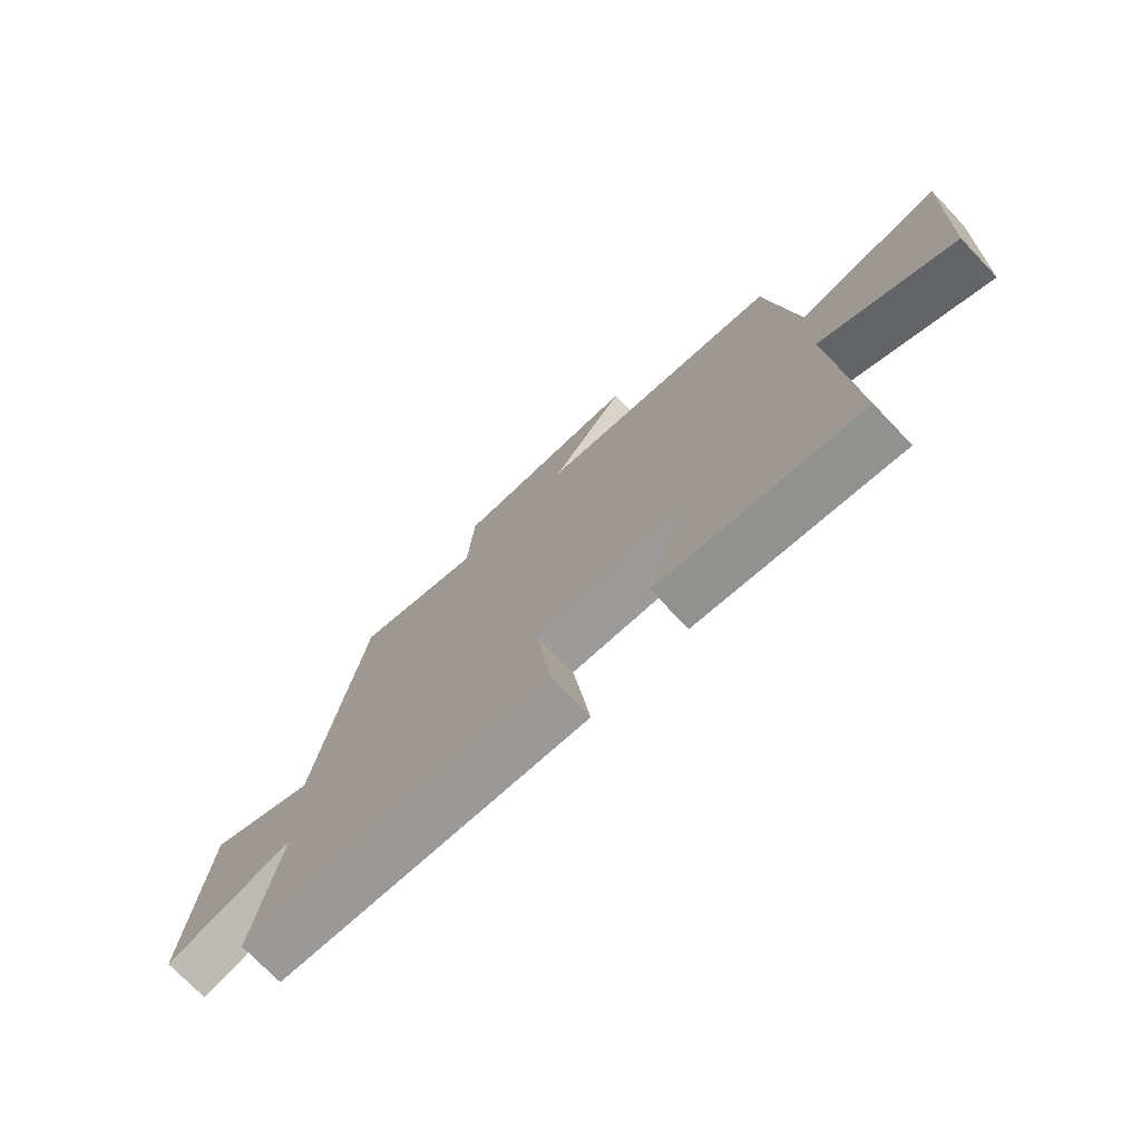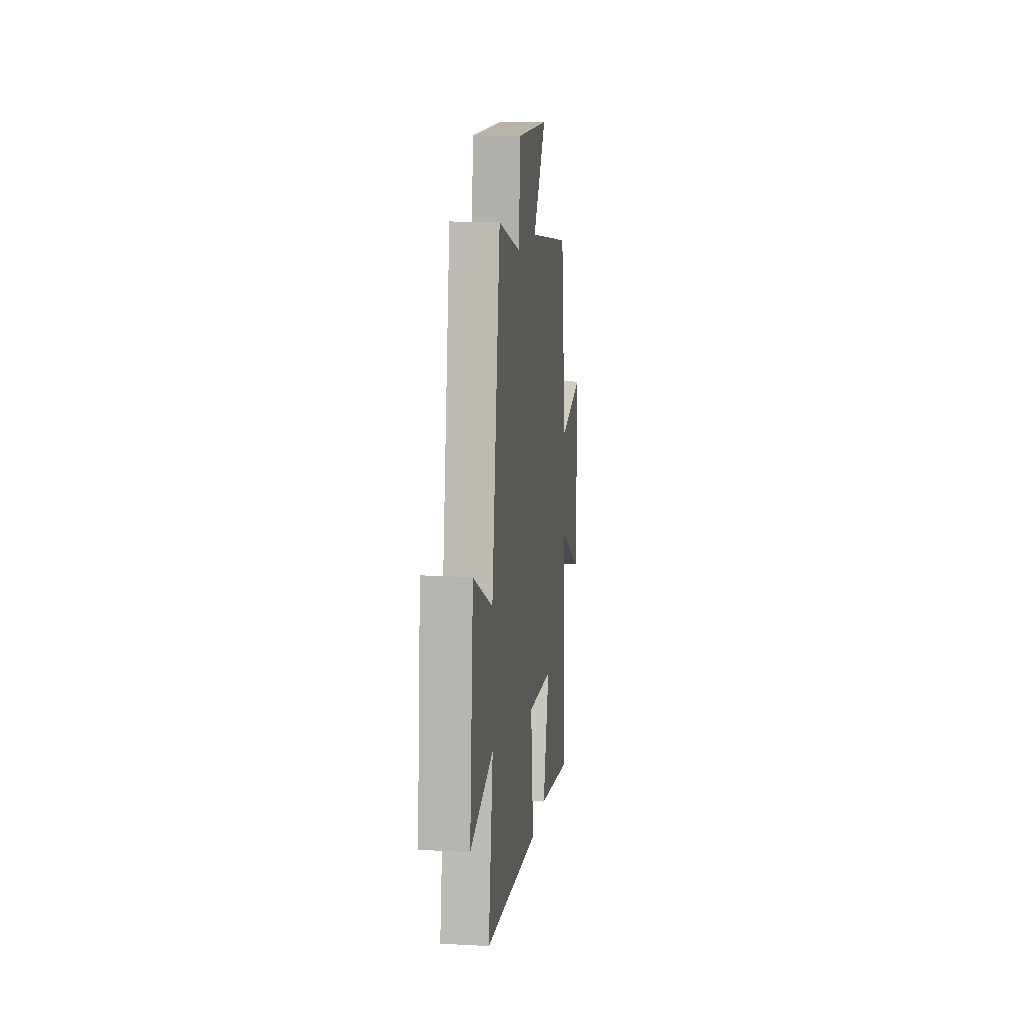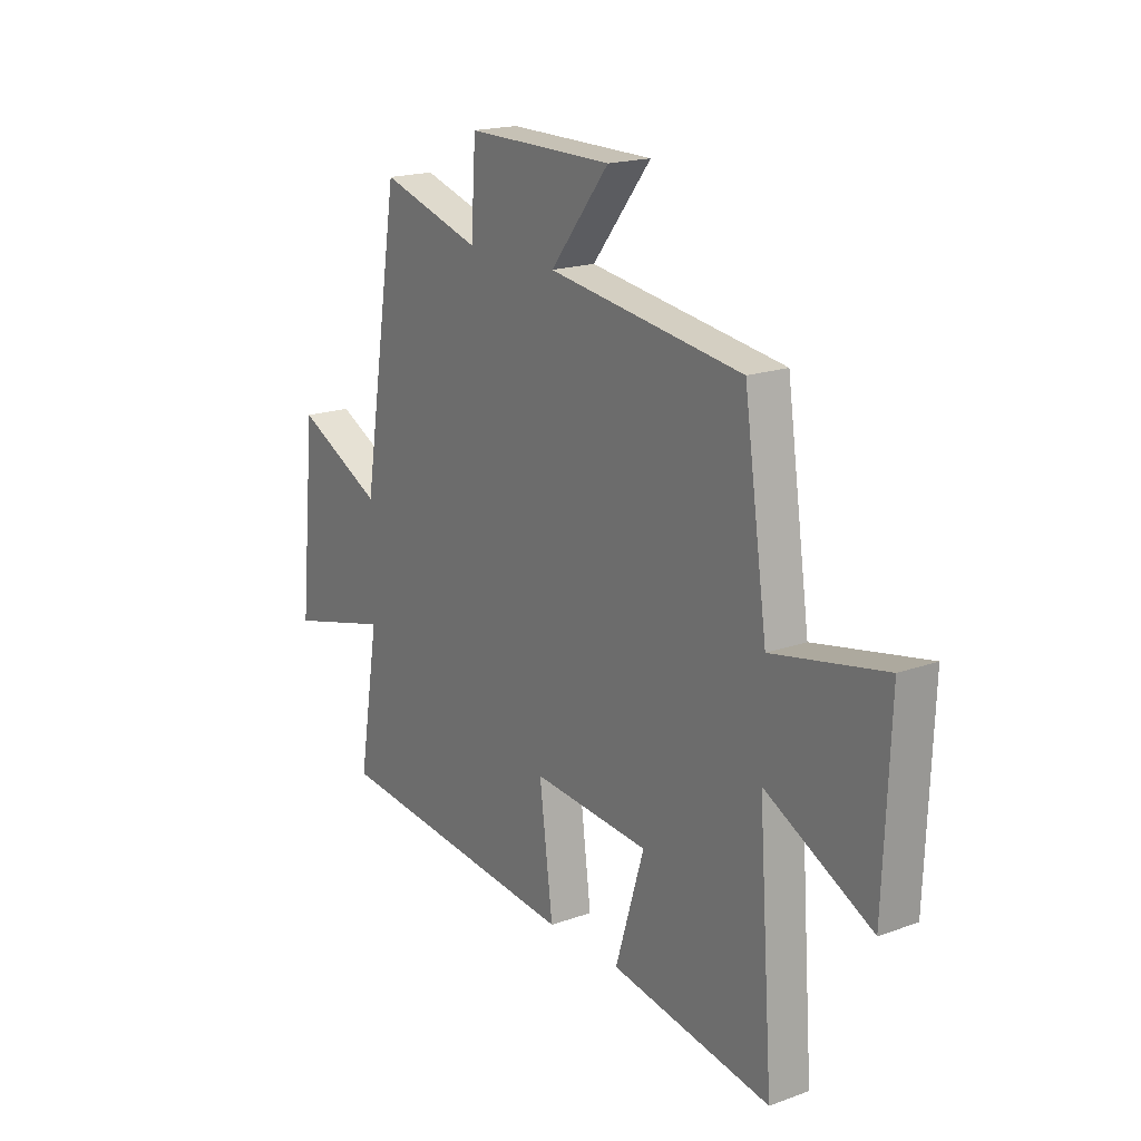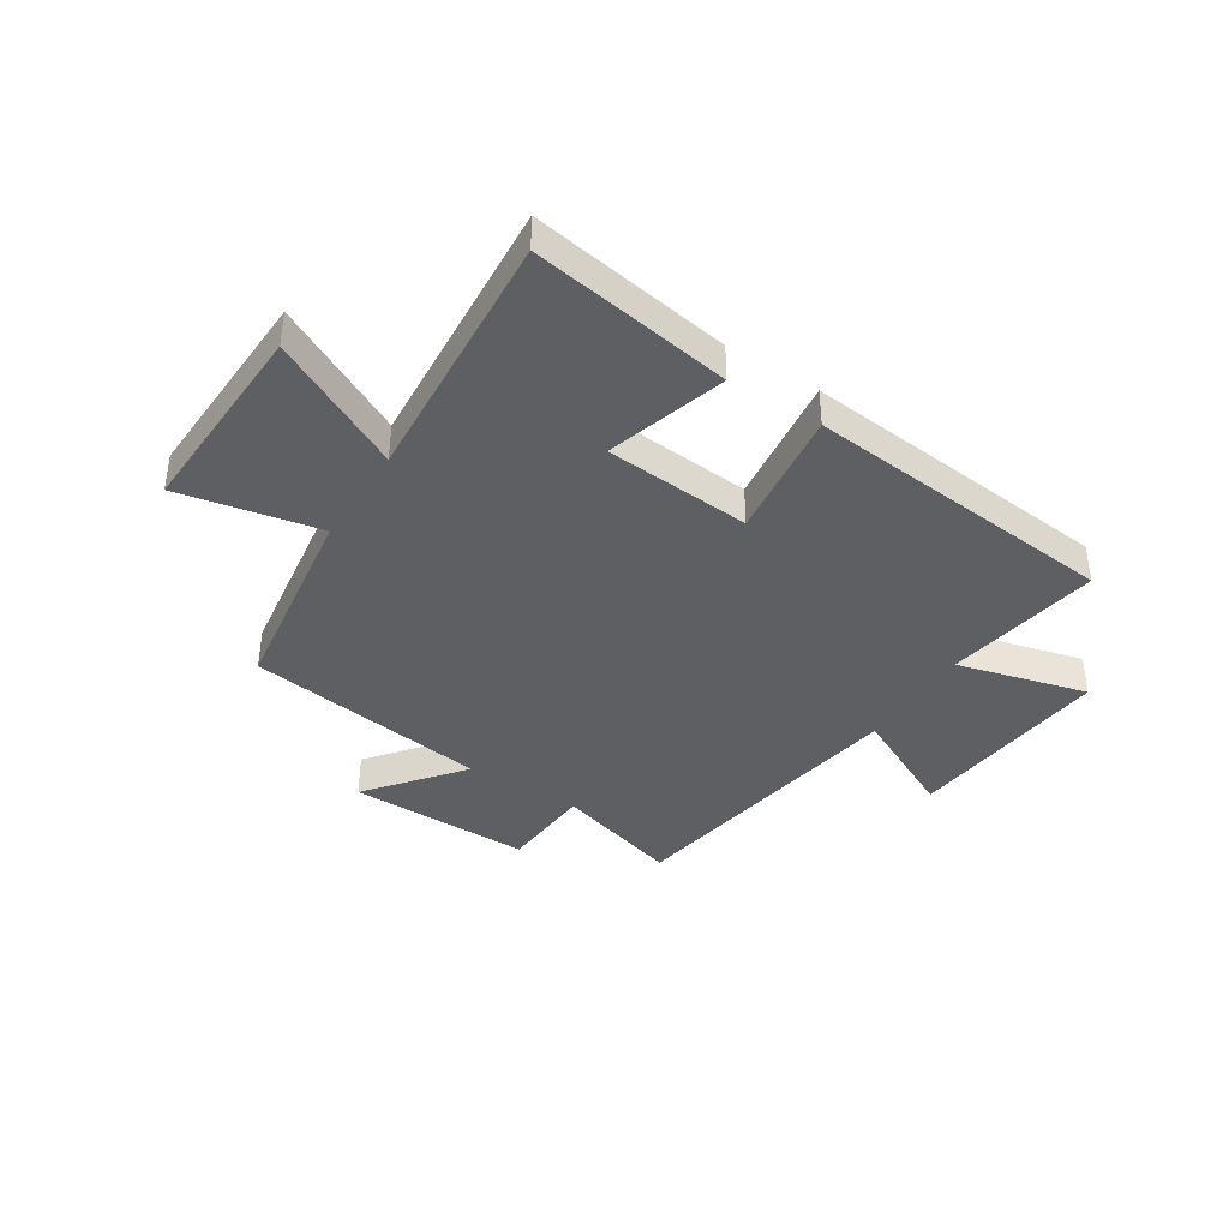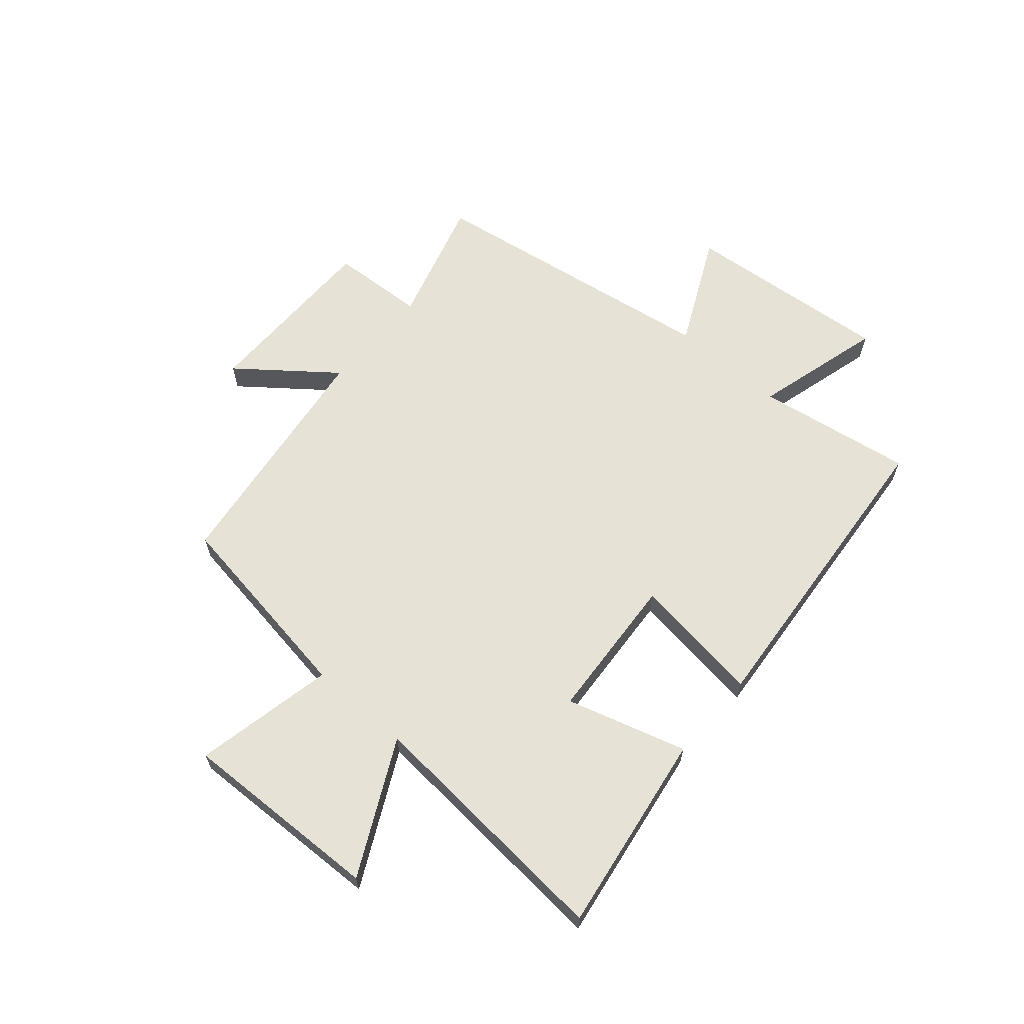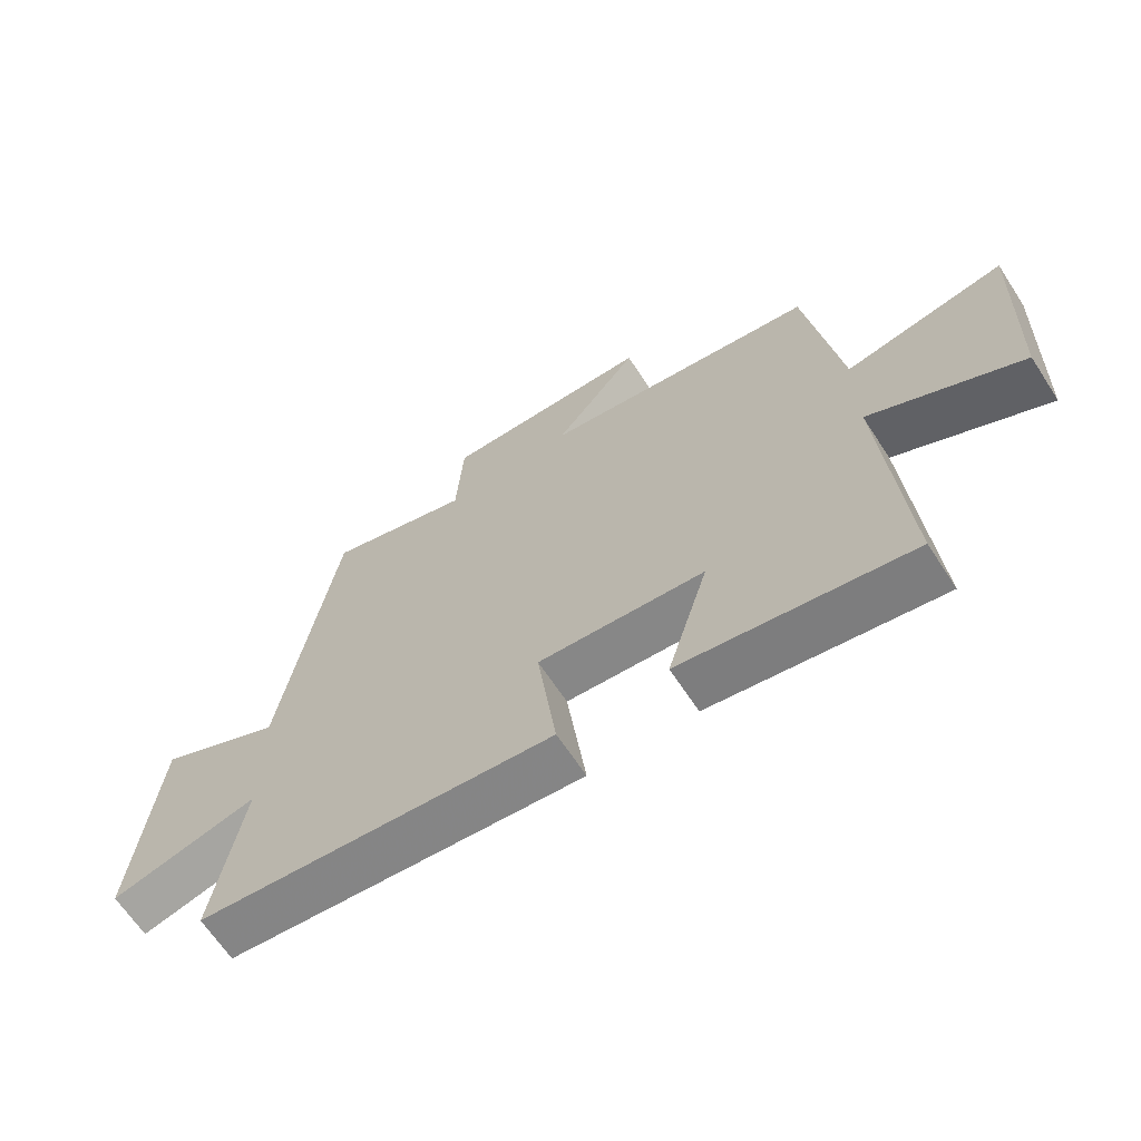
<metadata>
{"format":"obj","ext":"obj","renderer":"f3d","projection":"perspective","resolution":1024,"background":"white","views":[{"elev":-73.4,"azim":43.7,"up":"+Z"},{"elev":13.5,"azim":-83.0,"up":"+Z"},{"elev":18.5,"azim":55.4,"up":"+Z"},{"elev":-39.7,"azim":147.4,"up":"+Y"},{"elev":63.6,"azim":131.2,"up":"+Y"},{"elev":-65.4,"azim":33.1,"up":"+Z"}]}
</metadata>
<code>
v 0.533 0.07 -0.558
v 0.177 0.07 -0.5
v 0.241 0.07 -0.288
v -0.019 0.07 -0.268
v 0.011 0.07 -0.5
v -0.546 0.07 -0.448
v -0.5 0.07 -0.171
v -0.73 0.07 -0.232
v -0.694 0.07 0.136
v -0.5 0.07 0.041
v -0.415 0.07 0.567
v -0.19 0.07 0.5
v -0.179 0.07 0.667
v 0.147 0.07 0.665
v 0.016 0.07 0.5
v 0.448 0.07 0.44
v 0.5 0.07 0.085
v 0.749 0.07 0.135
v 0.735 0.07 -0.221
v 0.5 0.07 -0.101
v 0.533 0 -0.558
v 0.177 0 -0.5
v 0.241 0 -0.288
v -0.019 0 -0.268
v 0.011 0 -0.5
v -0.546 0 -0.448
v -0.5 0 -0.171
v -0.73 0 -0.232
v -0.694 0 0.136
v -0.5 0 0.041
v -0.415 0 0.567
v -0.19 0 0.5
v -0.179 0 0.667
v 0.147 0 0.665
v 0.016 0 0.5
v 0.448 0 0.44
v 0.5 0 0.085
v 0.749 0 0.135
v 0.735 0 -0.221
v 0.5 0 -0.101
f 17 18 19 20
f 15 16 17 20
f 15 20 1
f 12 13 14 15
f 12 15 1
f 10 11 12
f 7 8 9 10
f 7 10 12
f 6 7 12
f 5 6 12
f 4 5 12
f 3 4 12
f 1 2 3
f 1 3 12
f 40 39 38 37
f 40 37 36 35
f 21 40 35
f 35 34 33 32
f 21 35 32
f 32 31 30
f 30 29 28 27
f 32 30 27
f 32 27 26
f 32 26 25
f 32 25 24
f 32 24 23
f 23 22 21
f 32 23 21
f 1 21 22 2
f 2 22 23 3
f 3 23 24 4
f 4 24 25 5
f 5 25 26 6
f 6 26 27 7
f 7 27 28 8
f 8 28 29 9
f 9 29 30 10
f 10 30 31 11
f 11 31 32 12
f 12 32 33 13
f 13 33 34 14
f 14 34 35 15
f 15 35 36 16
f 16 36 37 17
f 17 37 38 18
f 18 38 39 19
f 19 39 40 20
f 20 40 21 1

</code>
